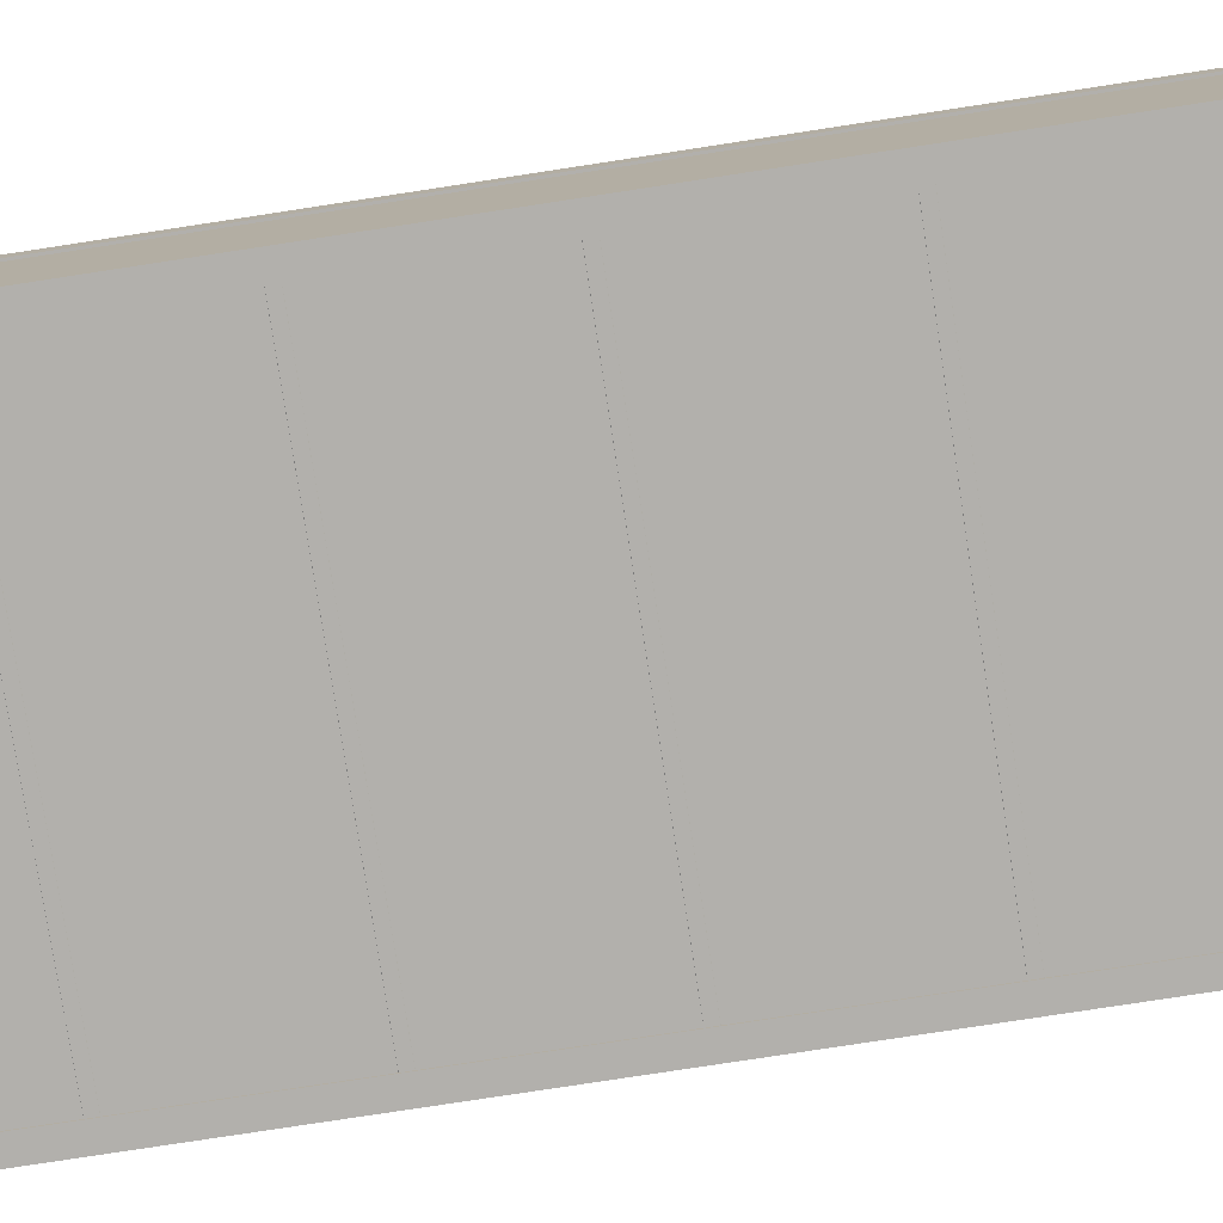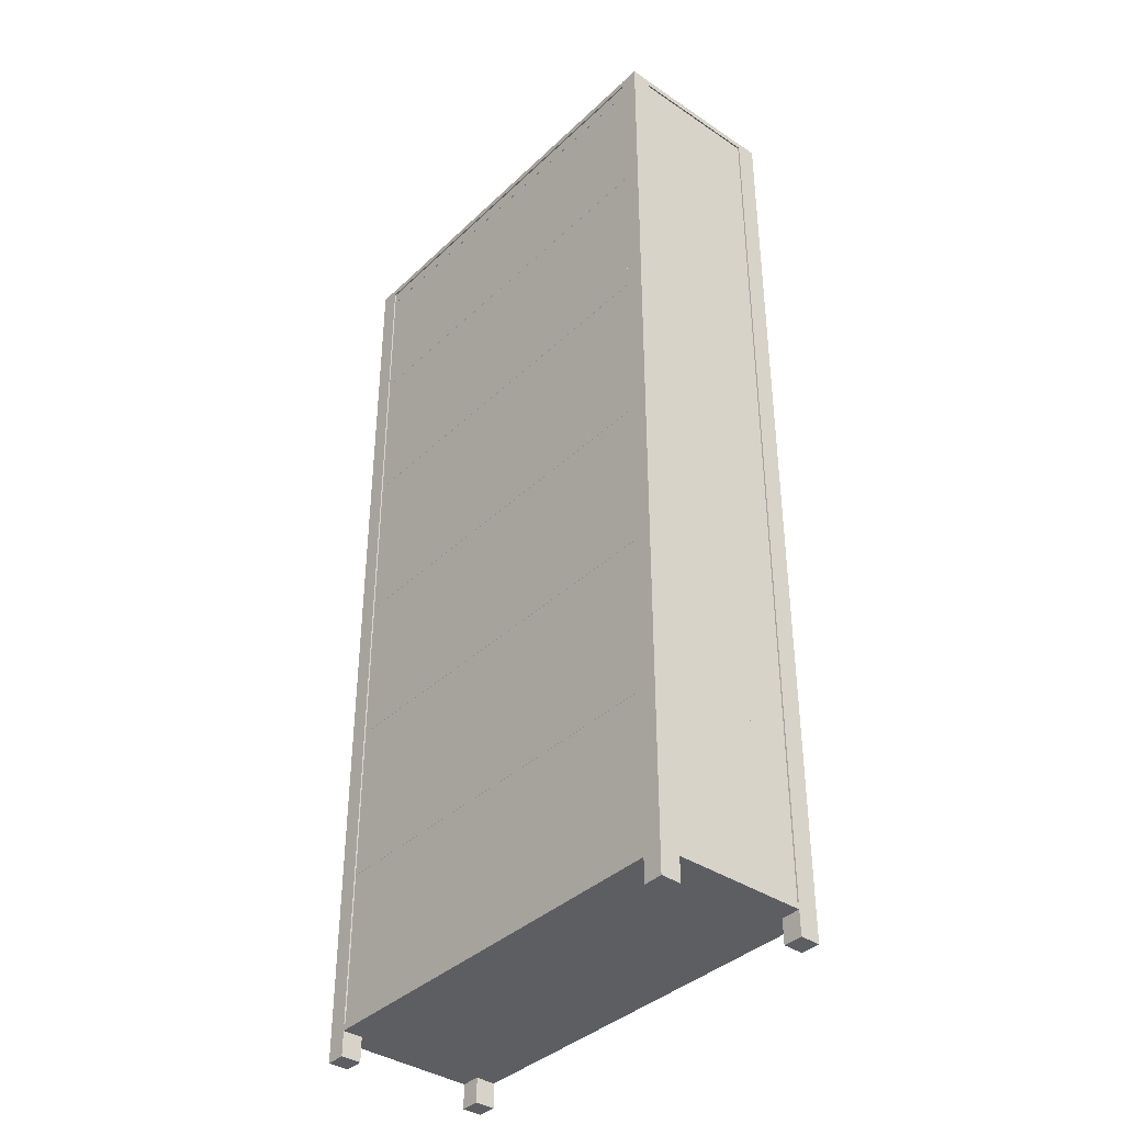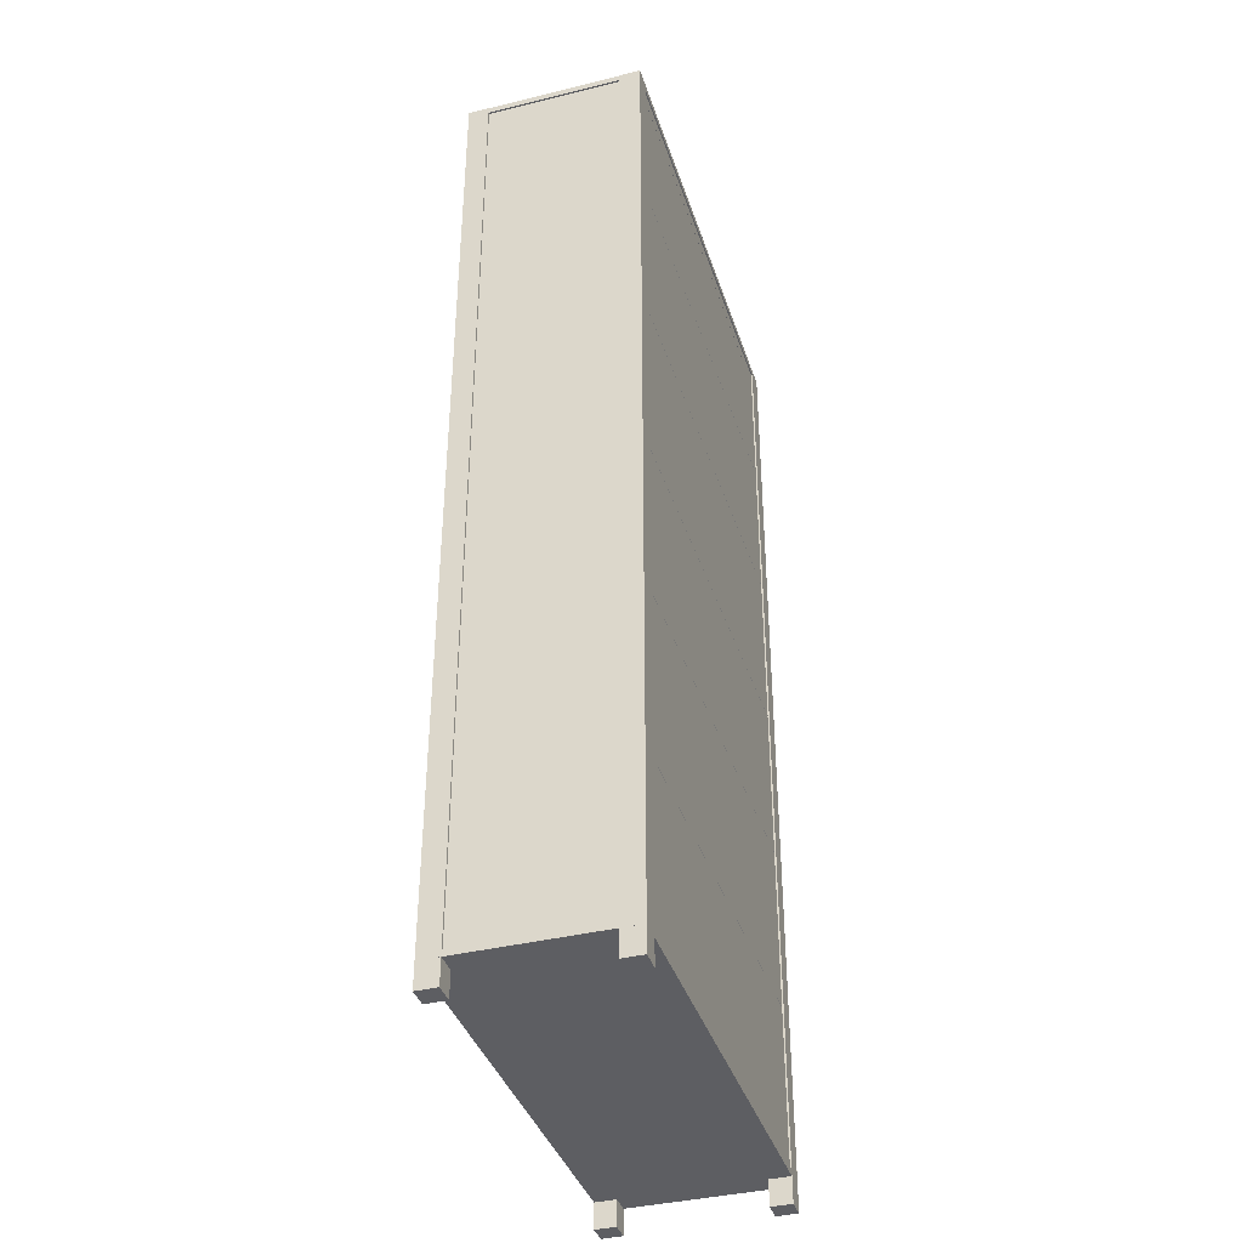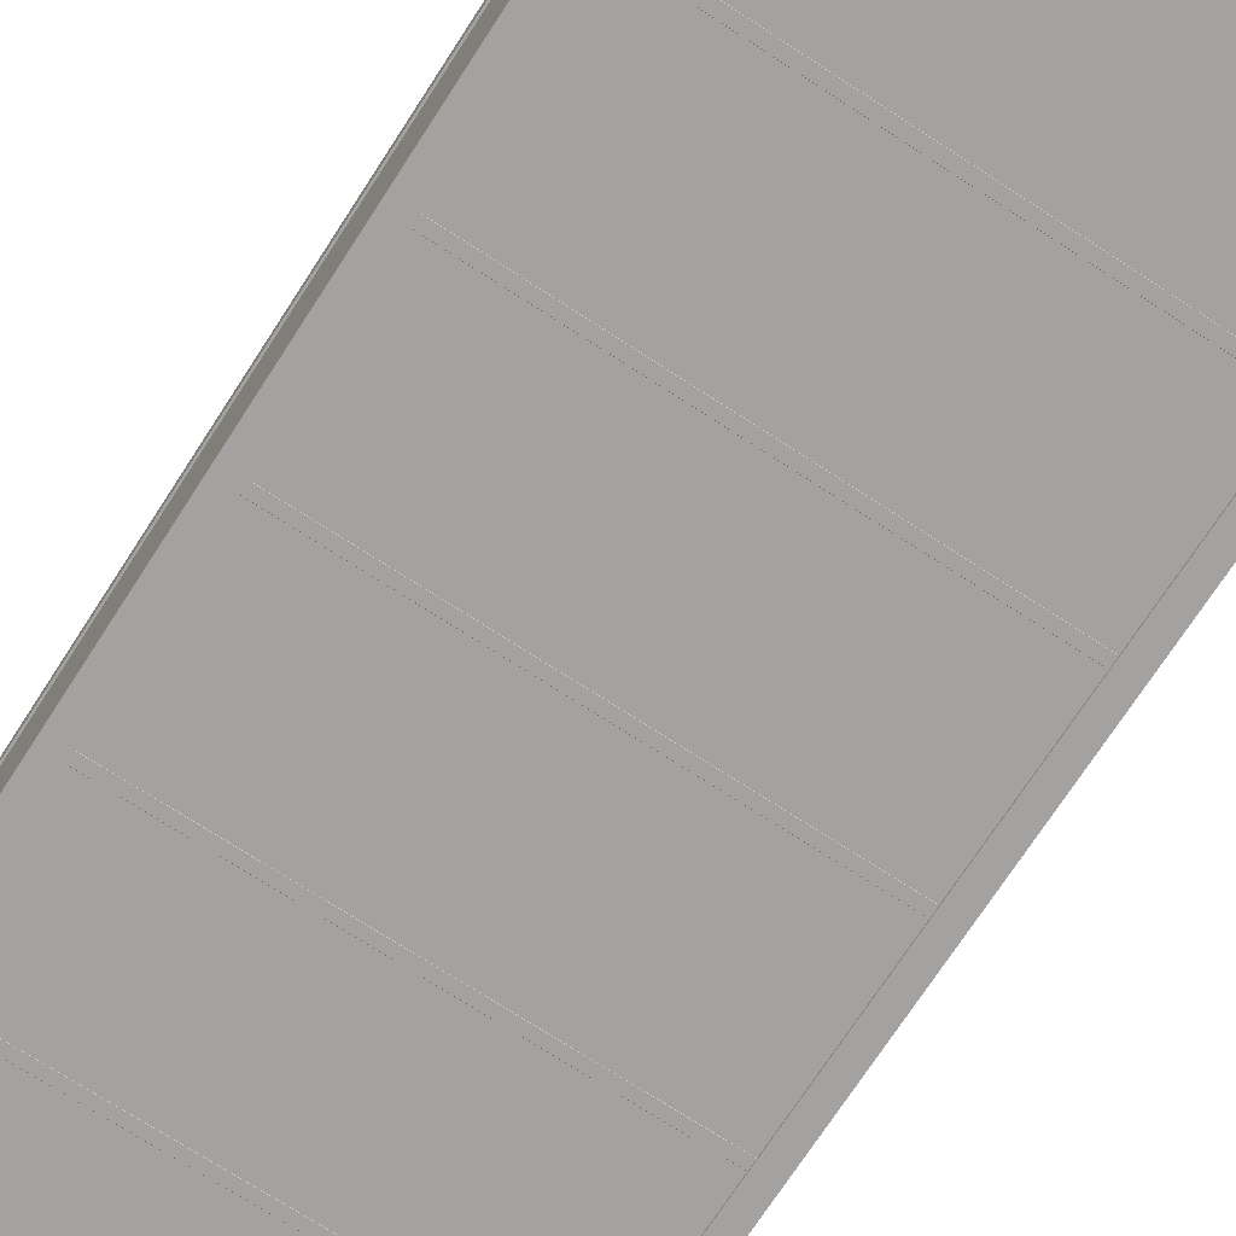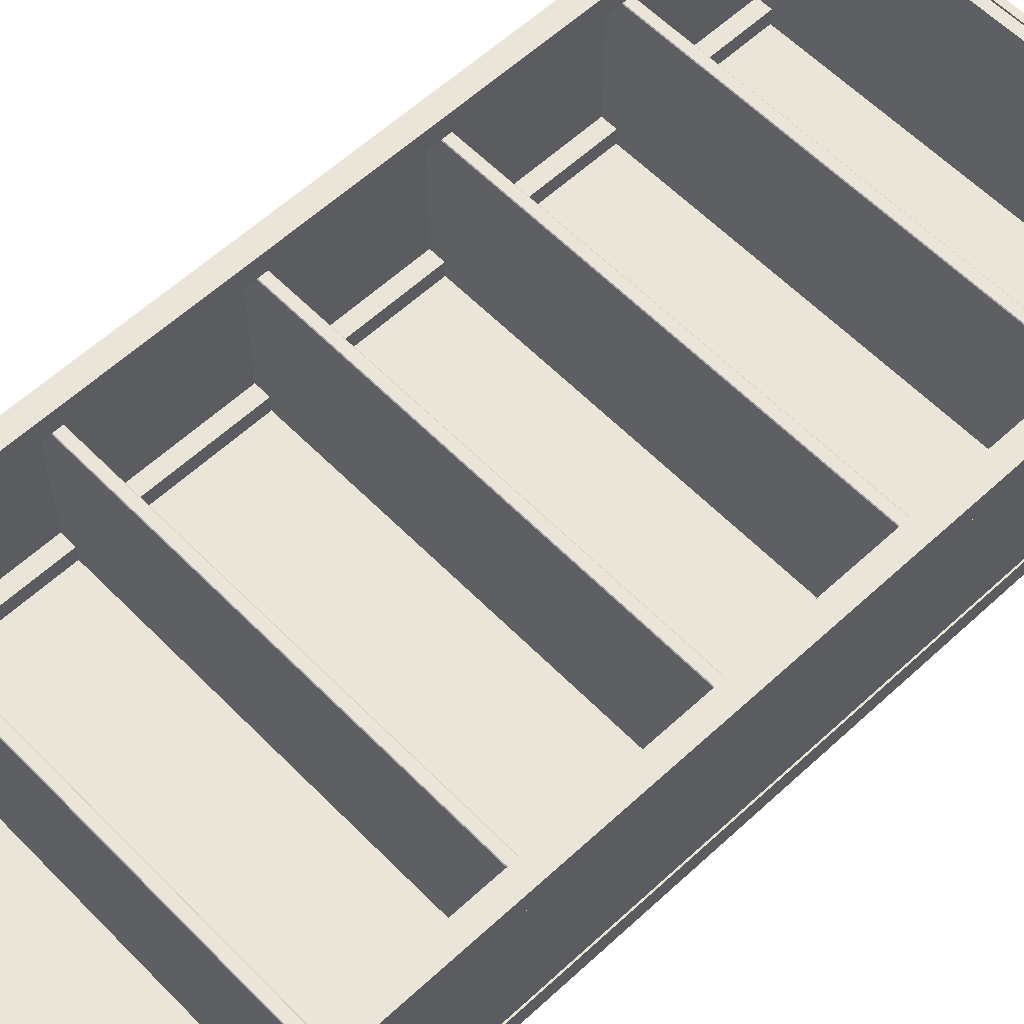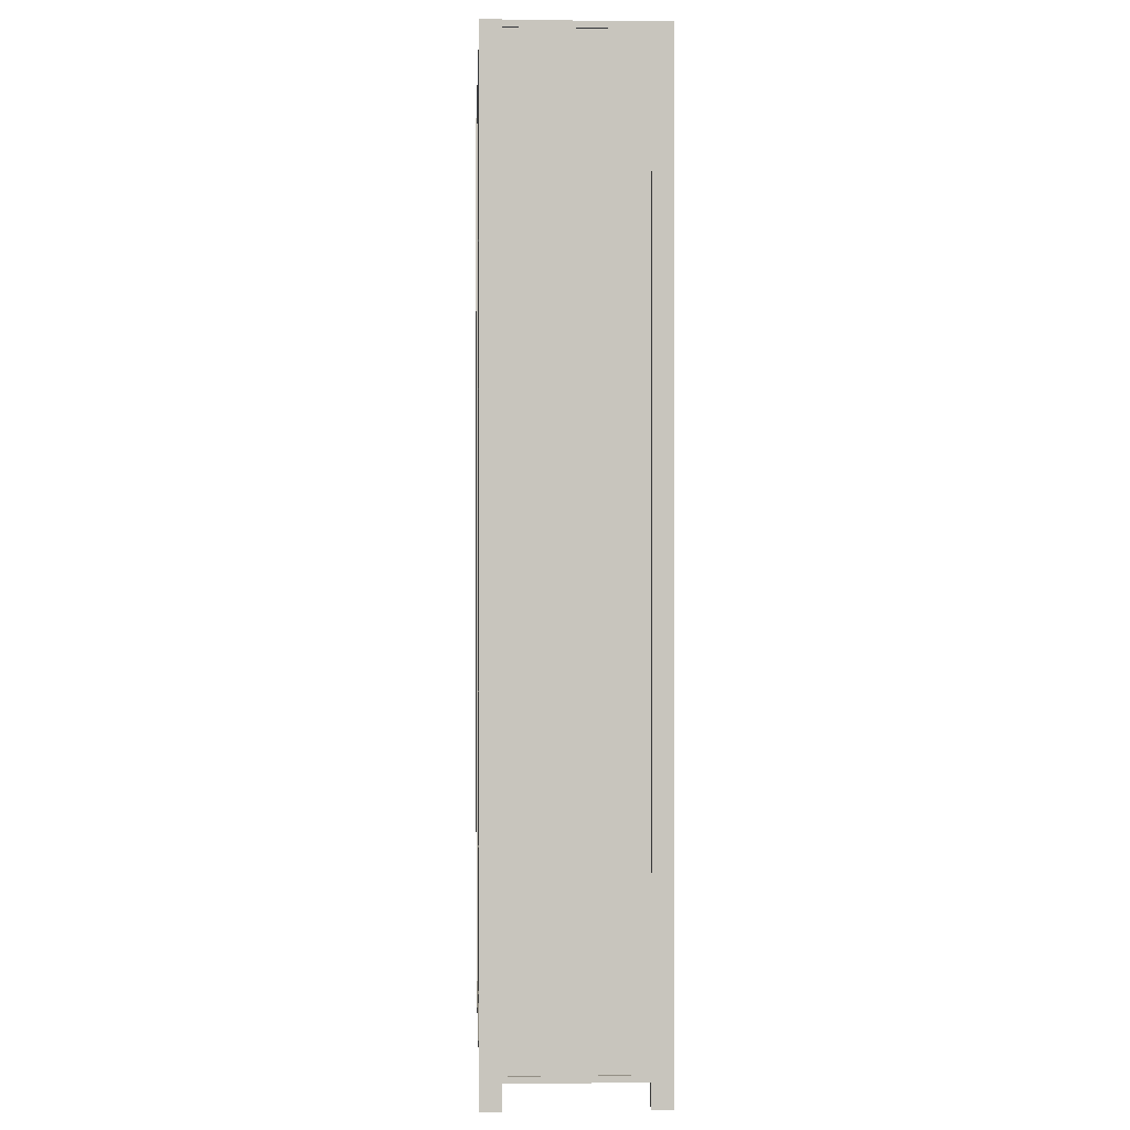
<metadata>
{"format":"obj","ext":"obj","renderer":"f3d","projection":"perspective","resolution":1024,"background":"white","views":[{"elev":-78.6,"azim":98.7,"up":"+Z"},{"elev":-38.3,"azim":-130.3,"up":"+Y"},{"elev":-38.7,"azim":107.2,"up":"+Y"},{"elev":-72.7,"azim":-33.0,"up":"+Z"},{"elev":58.7,"azim":-133.7,"up":"+Z"},{"elev":0.3,"azim":-92.8,"up":"+Y"}]}
</metadata>
<code>
o bookcase-empty
v 1.361 0 2.071
v 1.361 0 2.008
v 1.361 3.032 2.008
v 1.361 3.032 2.071
v 1.3 0 2.071
v 1.3 3.032 2.071
v 1.3 3.032 2.008
v 1.3 0 2.008
v 1.356 0.08154 2.545
v 1.356 0.08154 2.012
v 1.356 3.027 2.012
v 1.356 3.027 2.545
v 1.347 0.08154 2.545
v 1.347 3.027 2.545
v 1.347 3.027 2.012
v 1.347 0.08154 2.012
v 1.361 -0 2.551
v 1.361 0 2.487
v 1.361 3.032 2.487
v 1.361 3.032 2.551
v 1.3 -0 2.551
v 1.3 3.032 2.551
v 1.3 3.032 2.487
v 1.3 0 2.487
v -0.01974 0.07709 2.551
v -0.01974 0.07709 2.008
v 1.361 0.07709 2.008
v 1.361 0.07709 2.551
v -0.01974 0.09727 2.551
v 1.361 0.09727 2.551
v 1.361 0.09727 2.008
v -0.01974 0.09727 2.008
v -0.01331 0.5737 2.485
v -0.01331 0.5737 2.014
v 1.353 0.5737 2.014
v 1.353 0.5737 2.485
v -0.01331 0.6041 2.485
v 1.353 0.6041 2.485
v 1.353 0.6041 2.014
v -0.01331 0.6041 2.014
v -0.01331 0.5756 2.487
v 1.353 0.5756 2.487
v 1.353 0.6021 2.487
v -0.01331 0.6021 2.487
v 1.355 0.5756 2.485
v 1.355 0.5756 2.014
v 1.355 0.6021 2.014
v 1.355 0.6021 2.485
v 1.353 0.5756 2.012
v -0.01331 0.5756 2.012
v -0.01331 0.6021 2.012
v 1.353 0.6021 2.012
v -0.01529 0.5756 2.014
v -0.01529 0.5756 2.485
v -0.01529 0.6021 2.485
v -0.01529 0.6021 2.014
v -0.01331 1.078 2.485
v -0.01331 1.078 2.014
v 1.353 1.078 2.014
v 1.353 1.078 2.485
v -0.01331 1.108 2.485
v 1.353 1.108 2.485
v 1.353 1.108 2.014
v -0.01331 1.108 2.014
v -0.01331 1.08 2.487
v 1.353 1.08 2.487
v 1.353 1.106 2.487
v -0.01331 1.106 2.487
v 1.355 1.08 2.485
v 1.355 1.08 2.014
v 1.355 1.106 2.014
v 1.355 1.106 2.485
v 1.353 1.08 2.012
v -0.01331 1.08 2.012
v -0.01331 1.106 2.012
v 1.353 1.106 2.012
v -0.01529 1.08 2.014
v -0.01529 1.08 2.485
v -0.01529 1.106 2.485
v -0.01529 1.106 2.014
v -0.01331 1.565 2.485
v -0.01331 1.565 2.014
v 1.353 1.565 2.014
v 1.353 1.565 2.485
v -0.01331 1.595 2.485
v 1.353 1.595 2.485
v 1.353 1.595 2.014
v -0.01331 1.595 2.014
v -0.01331 1.567 2.487
v 1.353 1.567 2.487
v 1.353 1.593 2.487
v -0.01331 1.593 2.487
v 1.355 1.567 2.485
v 1.355 1.567 2.014
v 1.355 1.593 2.014
v 1.355 1.593 2.485
v 1.353 1.567 2.012
v -0.01331 1.567 2.012
v -0.01331 1.593 2.012
v 1.353 1.593 2.012
v -0.01529 1.567 2.014
v -0.01529 1.567 2.485
v -0.01529 1.593 2.485
v -0.01529 1.593 2.014
v -0.01331 2.079 2.485
v -0.01331 2.079 2.014
v 1.353 2.079 2.014
v 1.353 2.079 2.485
v -0.01331 2.109 2.485
v 1.353 2.109 2.485
v 1.353 2.109 2.014
v -0.01331 2.109 2.014
v -0.01331 2.081 2.487
v 1.353 2.081 2.487
v 1.353 2.107 2.487
v -0.01331 2.107 2.487
v 1.355 2.081 2.485
v 1.355 2.081 2.014
v 1.355 2.107 2.014
v 1.355 2.107 2.485
v 1.353 2.081 2.012
v -0.01331 2.081 2.012
v -0.01331 2.107 2.012
v 1.353 2.107 2.012
v -0.01529 2.081 2.014
v -0.01529 2.081 2.485
v -0.01529 2.107 2.485
v -0.01529 2.107 2.014
v -0.01331 2.555 2.485
v -0.01331 2.555 2.014
v 1.353 2.555 2.014
v 1.353 2.555 2.485
v -0.01331 2.585 2.485
v 1.353 2.585 2.485
v 1.353 2.585 2.014
v -0.01331 2.585 2.014
v -0.01331 2.557 2.487
v 1.353 2.557 2.487
v 1.353 2.584 2.487
v -0.01331 2.584 2.487
v 1.355 2.557 2.485
v 1.355 2.557 2.014
v 1.355 2.584 2.014
v 1.355 2.584 2.485
v 1.353 2.557 2.012
v -0.01331 2.557 2.012
v -0.01331 2.584 2.012
v 1.353 2.584 2.012
v -0.01529 2.557 2.014
v -0.01529 2.557 2.485
v -0.01529 2.584 2.485
v -0.01529 2.584 2.014
v -0.01529 0.0966 2.545
v -0.01529 0.0966 2.012
v 1.355 0.0966 2.012
v 1.355 0.0966 2.545
v -0.01529 0.1271 2.545
v 1.355 0.1271 2.545
v 1.355 0.1271 2.012
v -0.01529 0.1271 2.012
v 0.041 -0 2.551
v 0.041 0 2.487
v 0.041 3.032 2.487
v 0.041 3.032 2.551
v -0.02005 -0 2.551
v -0.02005 3.032 2.551
v -0.02005 3.032 2.487
v -0.02005 0 2.487
v 1.355 0.08154 2.012
v -0.01344 0.08154 2.012
v -0.01344 3.027 2.012
v 1.355 3.027 2.012
v 1.355 0.08154 2.021
v 1.355 3.027 2.021
v -0.01344 3.027 2.021
v -0.01344 0.08154 2.021
v -0.01529 2.969 2.545
v -0.01529 2.969 2.012
v 1.355 2.969 2.012
v 1.355 2.969 2.545
v -0.01529 3.012 2.545
v 1.355 3.012 2.545
v 1.355 3.012 2.012
v -0.01529 3.012 2.012
v -0.01974 3.011 2.551
v -0.01974 3.011 2.008
v 1.361 3.011 2.008
v 1.361 3.011 2.551
v -0.01974 3.031 2.551
v 1.361 3.031 2.551
v 1.361 3.031 2.008
v -0.01974 3.031 2.008
v -0.006558 0.08154 2.545
v -0.006557 0.08154 2.012
v -0.006558 3.027 2.012
v -0.006558 3.027 2.545
v -0.01535 0.08154 2.545
v -0.01535 3.027 2.545
v -0.01535 3.027 2.012
v -0.01535 0.08154 2.012
v 0.041 0 2.071
v 0.041 0 2.008
v 0.041 3.032 2.008
v 0.041 3.032 2.071
v -0.02005 0 2.071
v -0.02005 3.032 2.071
v -0.02005 3.032 2.008
v -0.02005 0 2.008
f 1 2 3
f 1 3 4
f 5 6 7
f 5 7 8
f 1 4 6
f 1 6 5
f 4 3 7
f 4 7 6
f 3 2 8
f 3 8 7
f 2 1 5
f 2 5 8
f 9 10 11
f 9 11 12
f 13 14 15
f 13 15 16
f 9 12 14
f 9 14 13
f 12 11 15
f 12 15 14
f 11 10 16
f 11 16 15
f 10 9 13
f 10 13 16
f 17 18 19
f 17 19 20
f 21 22 23
f 21 23 24
f 17 20 22
f 17 22 21
f 20 19 23
f 20 23 22
f 19 18 24
f 19 24 23
f 18 17 21
f 18 21 24
f 25 26 27
f 25 27 28
f 29 30 31
f 29 31 32
f 25 28 30
f 25 30 29
f 28 27 31
f 28 31 30
f 27 26 32
f 27 32 31
f 26 25 29
f 26 29 32
f 33 34 35
f 33 35 36
f 37 38 39
f 37 39 40
f 41 42 43
f 41 43 44
f 45 46 47
f 45 47 48
f 49 50 51
f 49 51 52
f 53 54 55
f 53 55 56
f 57 58 59
f 57 59 60
f 61 62 63
f 61 63 64
f 65 66 67
f 65 67 68
f 69 70 71
f 69 71 72
f 73 74 75
f 73 75 76
f 77 78 79
f 77 79 80
f 81 82 83
f 81 83 84
f 85 86 87
f 85 87 88
f 89 90 91
f 89 91 92
f 93 94 95
f 93 95 96
f 97 98 99
f 97 99 100
f 101 102 103
f 101 103 104
f 105 106 107
f 105 107 108
f 109 110 111
f 109 111 112
f 113 114 115
f 113 115 116
f 117 118 119
f 117 119 120
f 121 122 123
f 121 123 124
f 125 126 127
f 125 127 128
f 129 130 131
f 129 131 132
f 133 134 135
f 133 135 136
f 137 138 139
f 137 139 140
f 141 142 143
f 141 143 144
f 145 146 147
f 145 147 148
f 149 150 151
f 149 151 152
f 41 54 33
f 36 45 42
f 53 50 34
f 35 49 46
f 44 37 55
f 48 38 43
f 56 40 51
f 52 39 47
f 65 78 57
f 60 69 66
f 77 74 58
f 59 73 70
f 68 61 79
f 72 62 67
f 80 64 75
f 76 63 71
f 89 102 81
f 84 93 90
f 101 98 82
f 83 97 94
f 92 85 103
f 96 86 91
f 104 88 99
f 100 87 95
f 113 126 105
f 108 117 114
f 125 122 106
f 107 121 118
f 116 109 127
f 120 110 115
f 128 112 123
f 124 111 119
f 137 150 129
f 132 141 138
f 149 146 130
f 131 145 142
f 140 133 151
f 144 134 139
f 152 136 147
f 148 135 143
f 33 54 53
f 33 53 34
f 34 50 49
f 34 49 35
f 35 46 45
f 35 45 36
f 36 42 41
f 36 41 33
f 37 44 43
f 37 43 38
f 38 48 47
f 38 47 39
f 39 52 51
f 39 51 40
f 40 56 55
f 40 55 37
f 42 45 48
f 42 48 43
f 44 55 54
f 44 54 41
f 46 49 52
f 46 52 47
f 50 53 56
f 50 56 51
f 57 78 77
f 57 77 58
f 58 74 73
f 58 73 59
f 59 70 69
f 59 69 60
f 60 66 65
f 60 65 57
f 61 68 67
f 61 67 62
f 62 72 71
f 62 71 63
f 63 76 75
f 63 75 64
f 64 80 79
f 64 79 61
f 66 69 72
f 66 72 67
f 68 79 78
f 68 78 65
f 70 73 76
f 70 76 71
f 74 77 80
f 74 80 75
f 81 102 101
f 81 101 82
f 82 98 97
f 82 97 83
f 83 94 93
f 83 93 84
f 84 90 89
f 84 89 81
f 85 92 91
f 85 91 86
f 86 96 95
f 86 95 87
f 87 100 99
f 87 99 88
f 88 104 103
f 88 103 85
f 90 93 96
f 90 96 91
f 92 103 102
f 92 102 89
f 94 97 100
f 94 100 95
f 98 101 104
f 98 104 99
f 105 126 125
f 105 125 106
f 106 122 121
f 106 121 107
f 107 118 117
f 107 117 108
f 108 114 113
f 108 113 105
f 109 116 115
f 109 115 110
f 110 120 119
f 110 119 111
f 111 124 123
f 111 123 112
f 112 128 127
f 112 127 109
f 114 117 120
f 114 120 115
f 116 127 126
f 116 126 113
f 118 121 124
f 118 124 119
f 122 125 128
f 122 128 123
f 129 150 149
f 129 149 130
f 130 146 145
f 130 145 131
f 131 142 141
f 131 141 132
f 132 138 137
f 132 137 129
f 133 140 139
f 133 139 134
f 134 144 143
f 134 143 135
f 135 148 147
f 135 147 136
f 136 152 151
f 136 151 133
f 138 141 144
f 138 144 139
f 140 151 150
f 140 150 137
f 142 145 148
f 142 148 143
f 146 149 152
f 146 152 147
f 153 154 155
f 153 155 156
f 157 158 159
f 157 159 160
f 153 156 158
f 153 158 157
f 156 155 159
f 156 159 158
f 155 154 160
f 155 160 159
f 154 153 157
f 154 157 160
f 161 162 163
f 161 163 164
f 165 166 167
f 165 167 168
f 161 164 166
f 161 166 165
f 164 163 167
f 164 167 166
f 163 162 168
f 163 168 167
f 162 161 165
f 162 165 168
f 169 170 171
f 169 171 172
f 173 174 175
f 173 175 176
f 169 172 174
f 169 174 173
f 172 171 175
f 172 175 174
f 171 170 176
f 171 176 175
f 170 169 173
f 170 173 176
f 177 178 179
f 177 179 180
f 181 182 183
f 181 183 184
f 177 180 182
f 177 182 181
f 180 179 183
f 180 183 182
f 179 178 184
f 179 184 183
f 178 177 181
f 178 181 184
f 185 186 187
f 185 187 188
f 189 190 191
f 189 191 192
f 185 188 190
f 185 190 189
f 188 187 191
f 188 191 190
f 187 186 192
f 187 192 191
f 186 185 189
f 186 189 192
f 193 194 195
f 193 195 196
f 197 198 199
f 197 199 200
f 193 196 198
f 193 198 197
f 196 195 199
f 196 199 198
f 195 194 200
f 195 200 199
f 194 193 197
f 194 197 200
f 201 202 203
f 201 203 204
f 205 206 207
f 205 207 208
f 201 204 206
f 201 206 205
f 204 203 207
f 204 207 206
f 203 202 208
f 203 208 207
f 202 201 205
f 202 205 208

</code>
